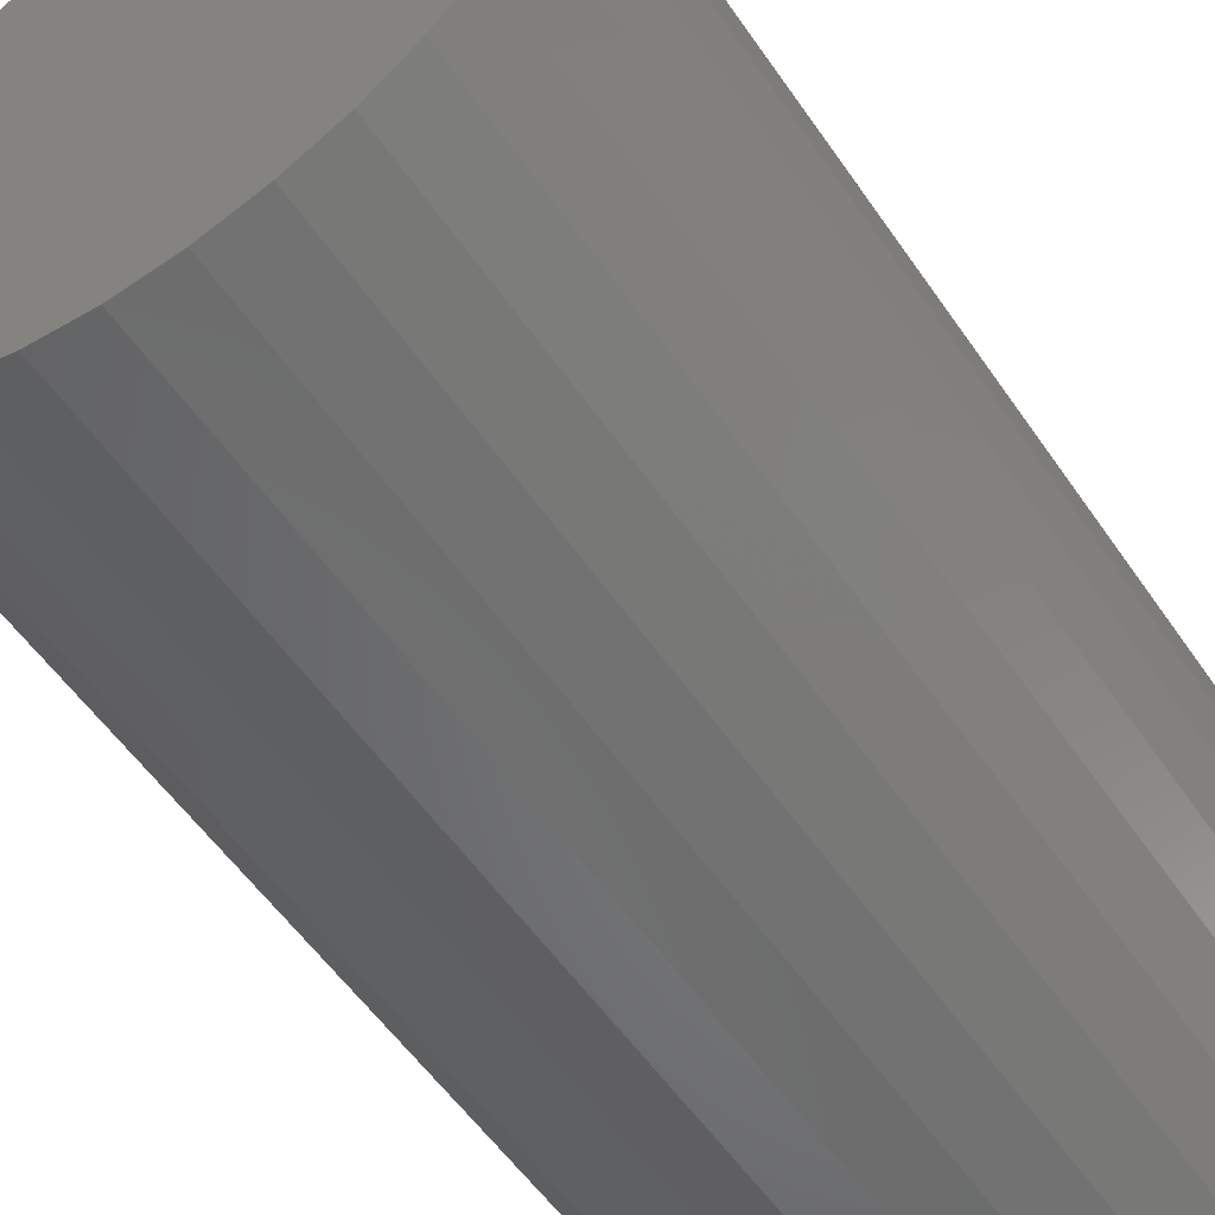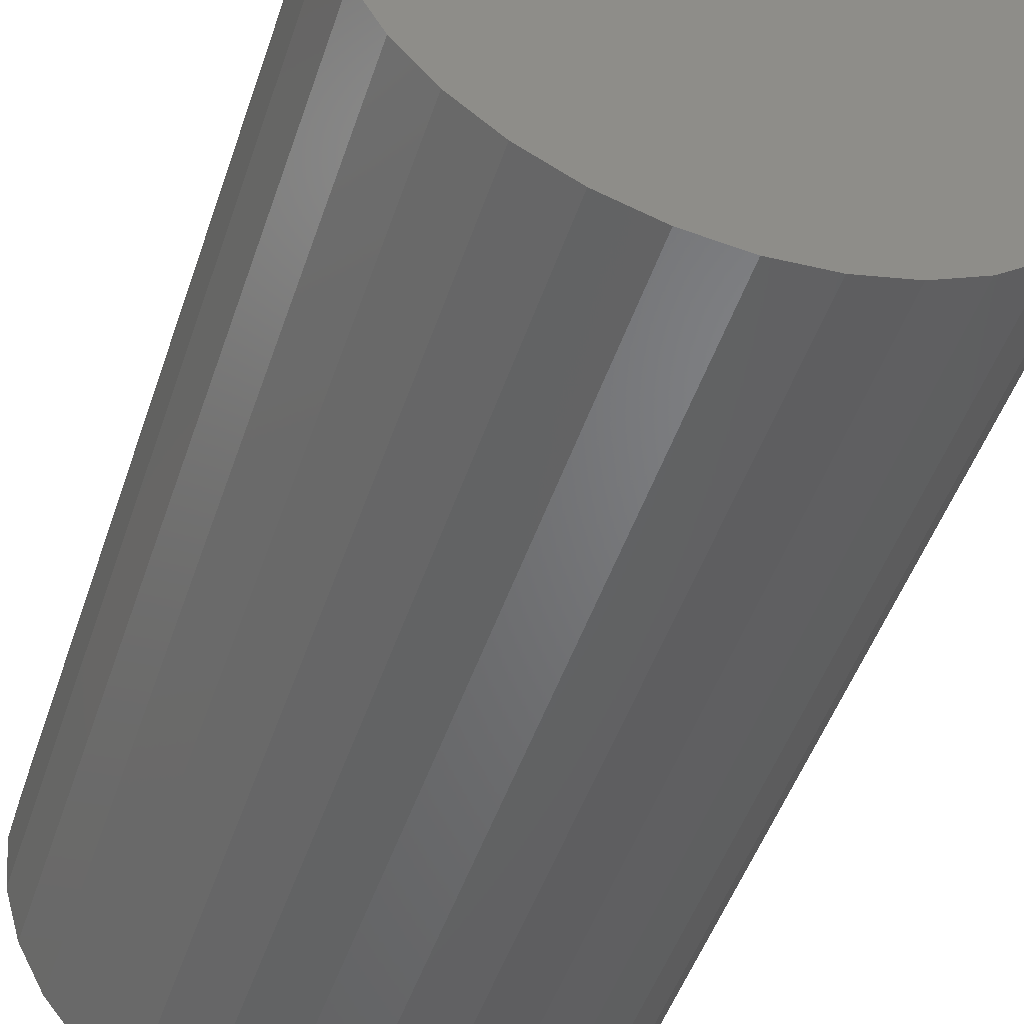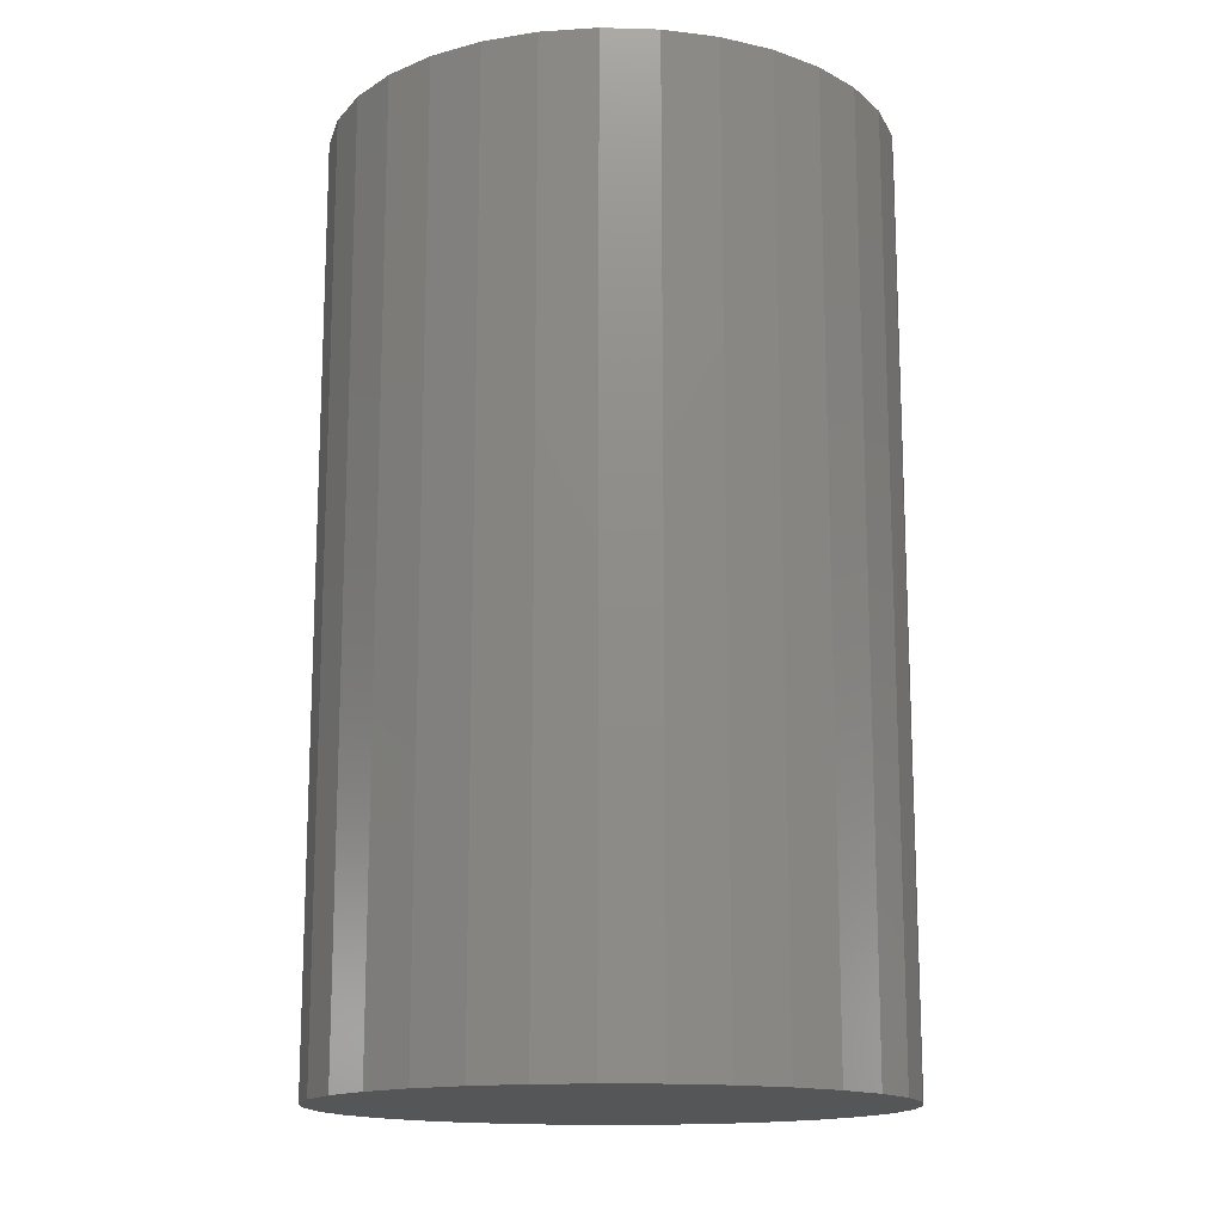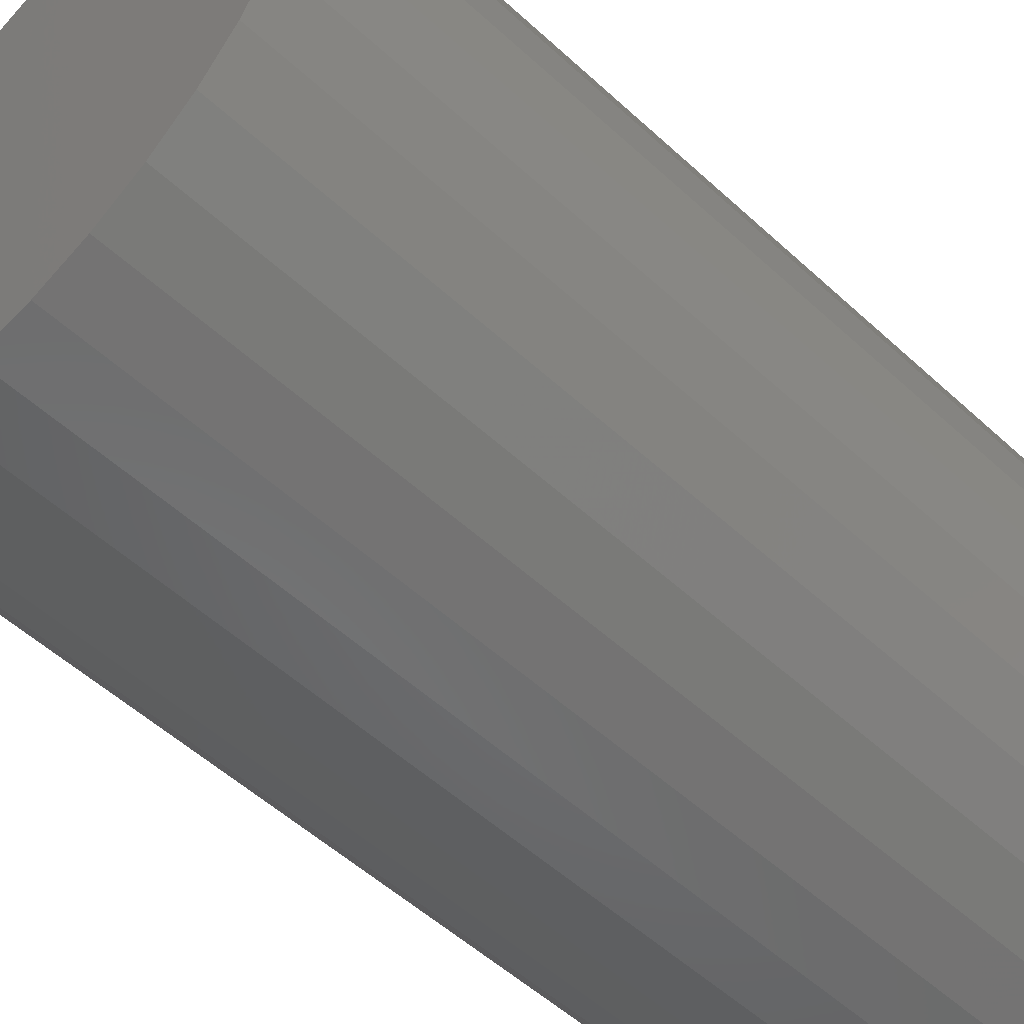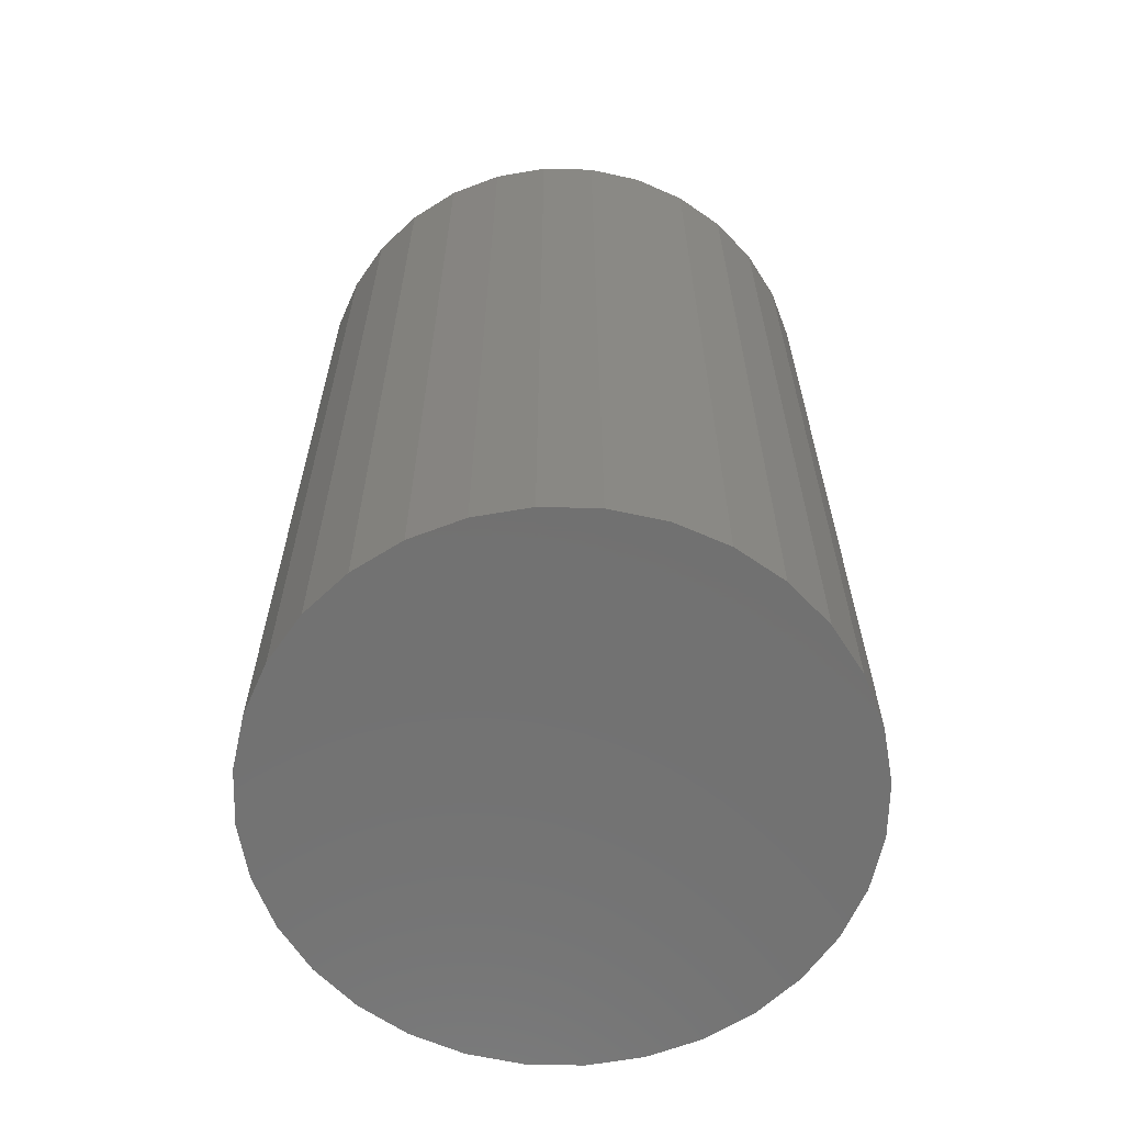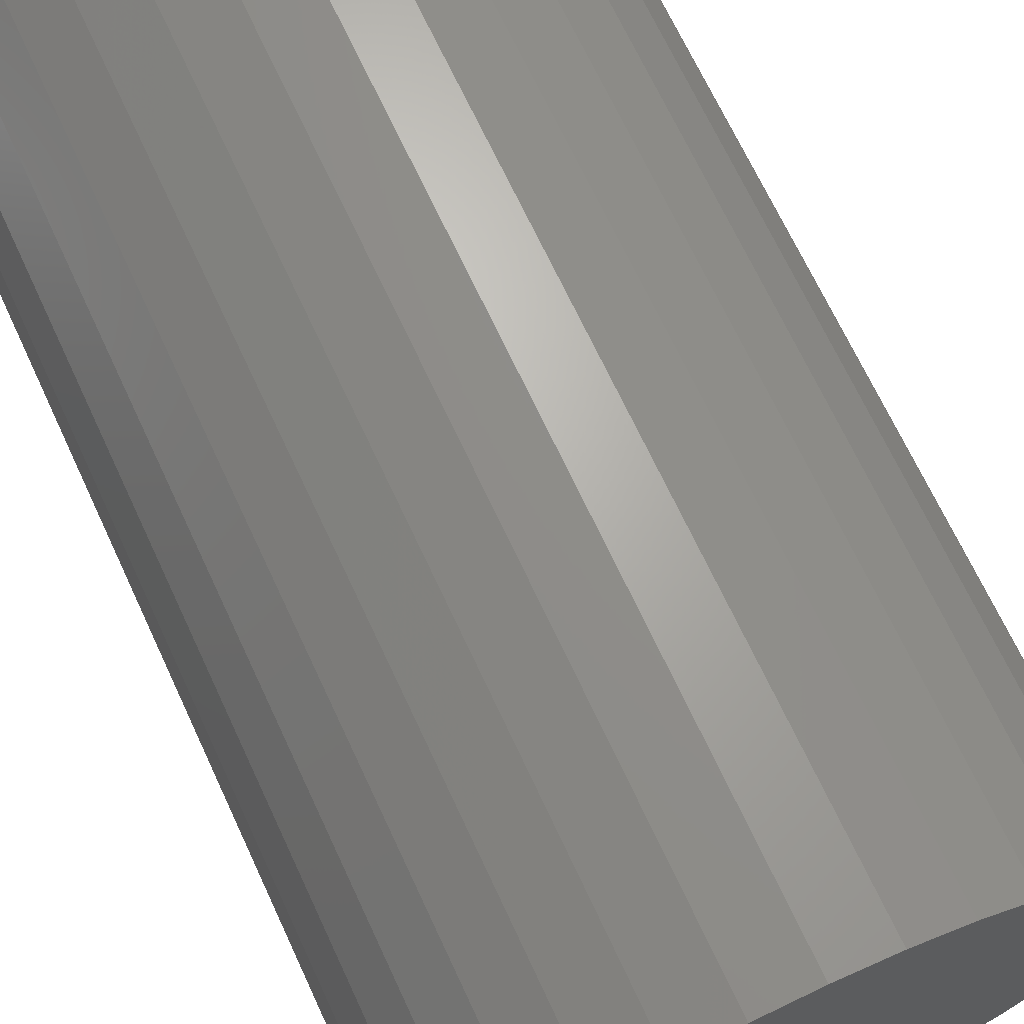
<metadata>
{"format":"stl","ext":"stl","renderer":"f3d","projection":"perspective","resolution":1024,"background":"white","views":[{"elev":-55.0,"azim":33.8,"up":"+Z"},{"elev":-49.4,"azim":161.6,"up":"+Z"},{"elev":-15.0,"azim":171.0,"up":"+Y"},{"elev":-53.6,"azim":45.6,"up":"+Z"},{"elev":-63.5,"azim":-85.7,"up":"+Y"},{"elev":68.9,"azim":-24.9,"up":"+Z"}]}
</metadata>
<code>
# stl→obj: 64 verts, 124 faces
v 0.6056 0.07812 0.6674
v 0.6144 0.07812 0.6701
v 0.6237 0.07812 0.6711
v 0.6329 0.07812 0.6701
v 0.6418 0.07812 0.6674
v 0.5974 0.07812 0.6631
v 0.65 0.07812 0.6631
v 0.5902 0.07812 0.6572
v 0.6572 0.07812 0.6572
v 0.5843 0.07812 0.65
v 0.6631 0.07812 0.65
v 0.5799 0.07812 0.6418
v 0.6674 0.07812 0.6418
v 0.5772 0.07812 0.6329
v 0.6701 0.07812 0.6329
v 0.6674 0.07812 0.6056
v 0.5799 0.07812 0.6056
v 0.6701 0.07812 0.6144
v 0.5843 0.07812 0.5974
v 0.6631 0.07812 0.5974
v 0.5902 0.07812 0.5902
v 0.6572 0.07812 0.5902
v 0.5974 0.07812 0.5843
v 0.65 0.07812 0.5843
v 0.6056 0.07812 0.5799
v 0.6418 0.07812 0.5799
v 0.6144 0.07812 0.5772
v 0.6237 0.07812 0.5763
v 0.6329 0.07812 0.5772
v 0.5772 0.07812 0.6144
v 0.5763 0.07812 0.6237
v 0.6711 0.07812 0.6237
v 0.6237 -0.07812 0.6711
v 0.6144 -0.07812 0.6701
v 0.6056 -0.07812 0.6674
v 0.6329 -0.07812 0.6701
v 0.6418 -0.07812 0.6674
v 0.5974 -0.07812 0.6631
v 0.65 -0.07812 0.6631
v 0.5902 -0.07812 0.6572
v 0.6572 -0.07812 0.6572
v 0.5843 -0.07812 0.65
v 0.6631 -0.07812 0.65
v 0.5799 -0.07812 0.6418
v 0.6674 -0.07812 0.6418
v 0.5772 -0.07812 0.6329
v 0.6701 -0.07812 0.6329
v 0.6701 -0.07812 0.6144
v 0.5799 -0.07812 0.6056
v 0.6674 -0.07812 0.6056
v 0.5843 -0.07812 0.5974
v 0.6631 -0.07812 0.5974
v 0.5902 -0.07812 0.5902
v 0.6572 -0.07812 0.5902
v 0.5974 -0.07812 0.5843
v 0.65 -0.07812 0.5843
v 0.6056 -0.07812 0.5799
v 0.6418 -0.07812 0.5799
v 0.6144 -0.07812 0.5772
v 0.6237 -0.07812 0.5763
v 0.6329 -0.07812 0.5772
v 0.6711 -0.07812 0.6237
v 0.5763 -0.07812 0.6237
v 0.5772 -0.07812 0.6144
f 1 2 3
f 1 3 4
f 5 1 4
f 6 1 5
f 7 6 5
f 8 6 7
f 9 8 7
f 10 8 9
f 11 10 9
f 12 10 11
f 13 12 11
f 14 12 13
f 15 14 13
f 16 17 18
f 19 17 16
f 20 19 16
f 21 19 20
f 22 21 20
f 23 21 22
f 24 23 22
f 25 23 24
f 26 25 24
f 27 25 26
f 28 27 26
f 29 28 26
f 17 30 18
f 18 30 31
f 18 31 32
f 32 31 14
f 32 14 15
f 33 34 35
f 36 33 35
f 36 35 37
f 37 35 38
f 37 38 39
f 39 38 40
f 39 40 41
f 41 40 42
f 41 42 43
f 43 42 44
f 43 44 45
f 45 44 46
f 45 46 47
f 48 49 50
f 50 49 51
f 50 51 52
f 52 51 53
f 52 53 54
f 54 53 55
f 54 55 56
f 56 55 57
f 56 57 58
f 58 57 59
f 58 59 60
f 58 60 61
f 47 46 62
f 62 46 63
f 62 63 48
f 48 63 64
f 48 64 49
f 32 62 18
f 18 62 48
f 18 48 16
f 16 48 50
f 16 50 20
f 20 50 52
f 20 52 22
f 22 52 54
f 22 54 24
f 24 54 56
f 24 56 26
f 26 56 58
f 26 58 29
f 29 58 61
f 29 61 28
f 28 61 60
f 28 60 27
f 27 60 59
f 27 59 25
f 25 59 57
f 25 57 23
f 23 57 55
f 23 55 21
f 21 55 53
f 21 53 19
f 19 53 51
f 19 51 17
f 17 51 49
f 17 49 30
f 30 49 64
f 30 64 31
f 31 64 63
f 31 63 14
f 14 63 46
f 14 46 12
f 12 46 44
f 12 44 10
f 10 44 42
f 10 42 8
f 8 42 40
f 8 40 6
f 6 40 38
f 6 38 1
f 1 38 35
f 1 35 2
f 2 35 34
f 2 34 3
f 3 34 33
f 3 33 4
f 4 33 36
f 4 36 5
f 5 36 37
f 5 37 7
f 7 37 39
f 7 39 9
f 9 39 41
f 9 41 11
f 11 41 43
f 11 43 13
f 13 43 45
f 13 45 15
f 15 45 47
f 15 47 32
f 32 47 62

</code>
